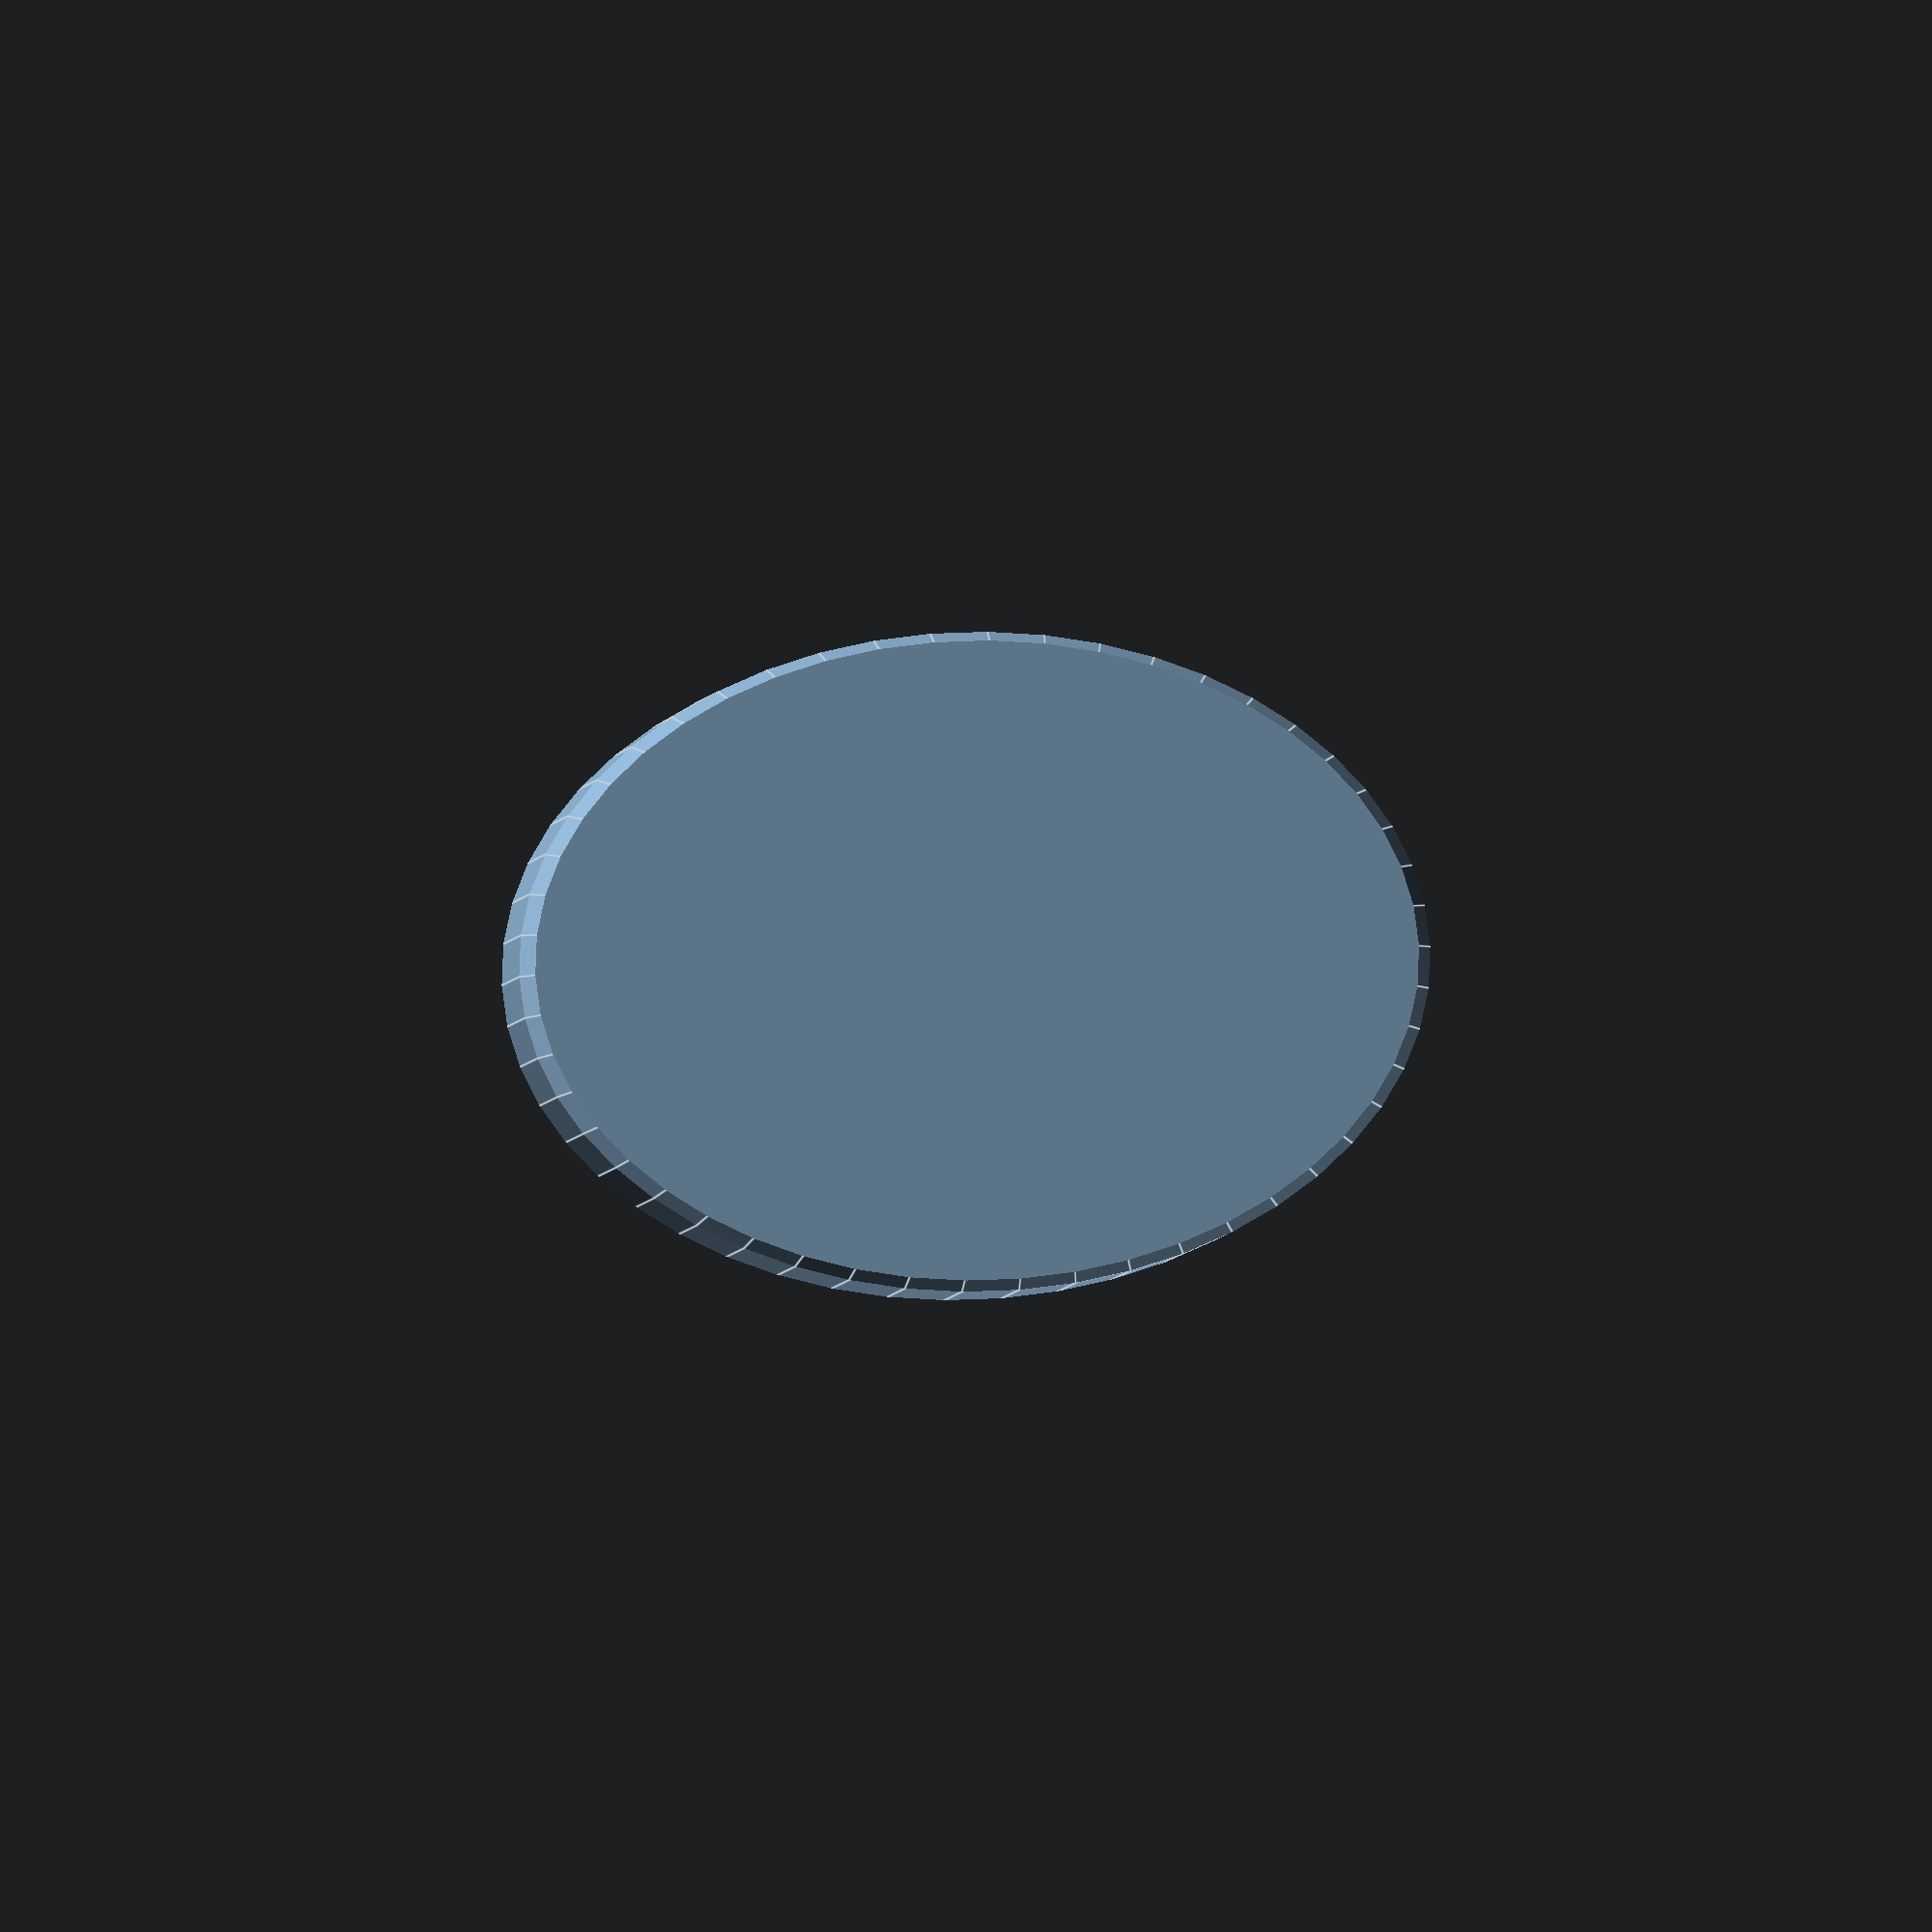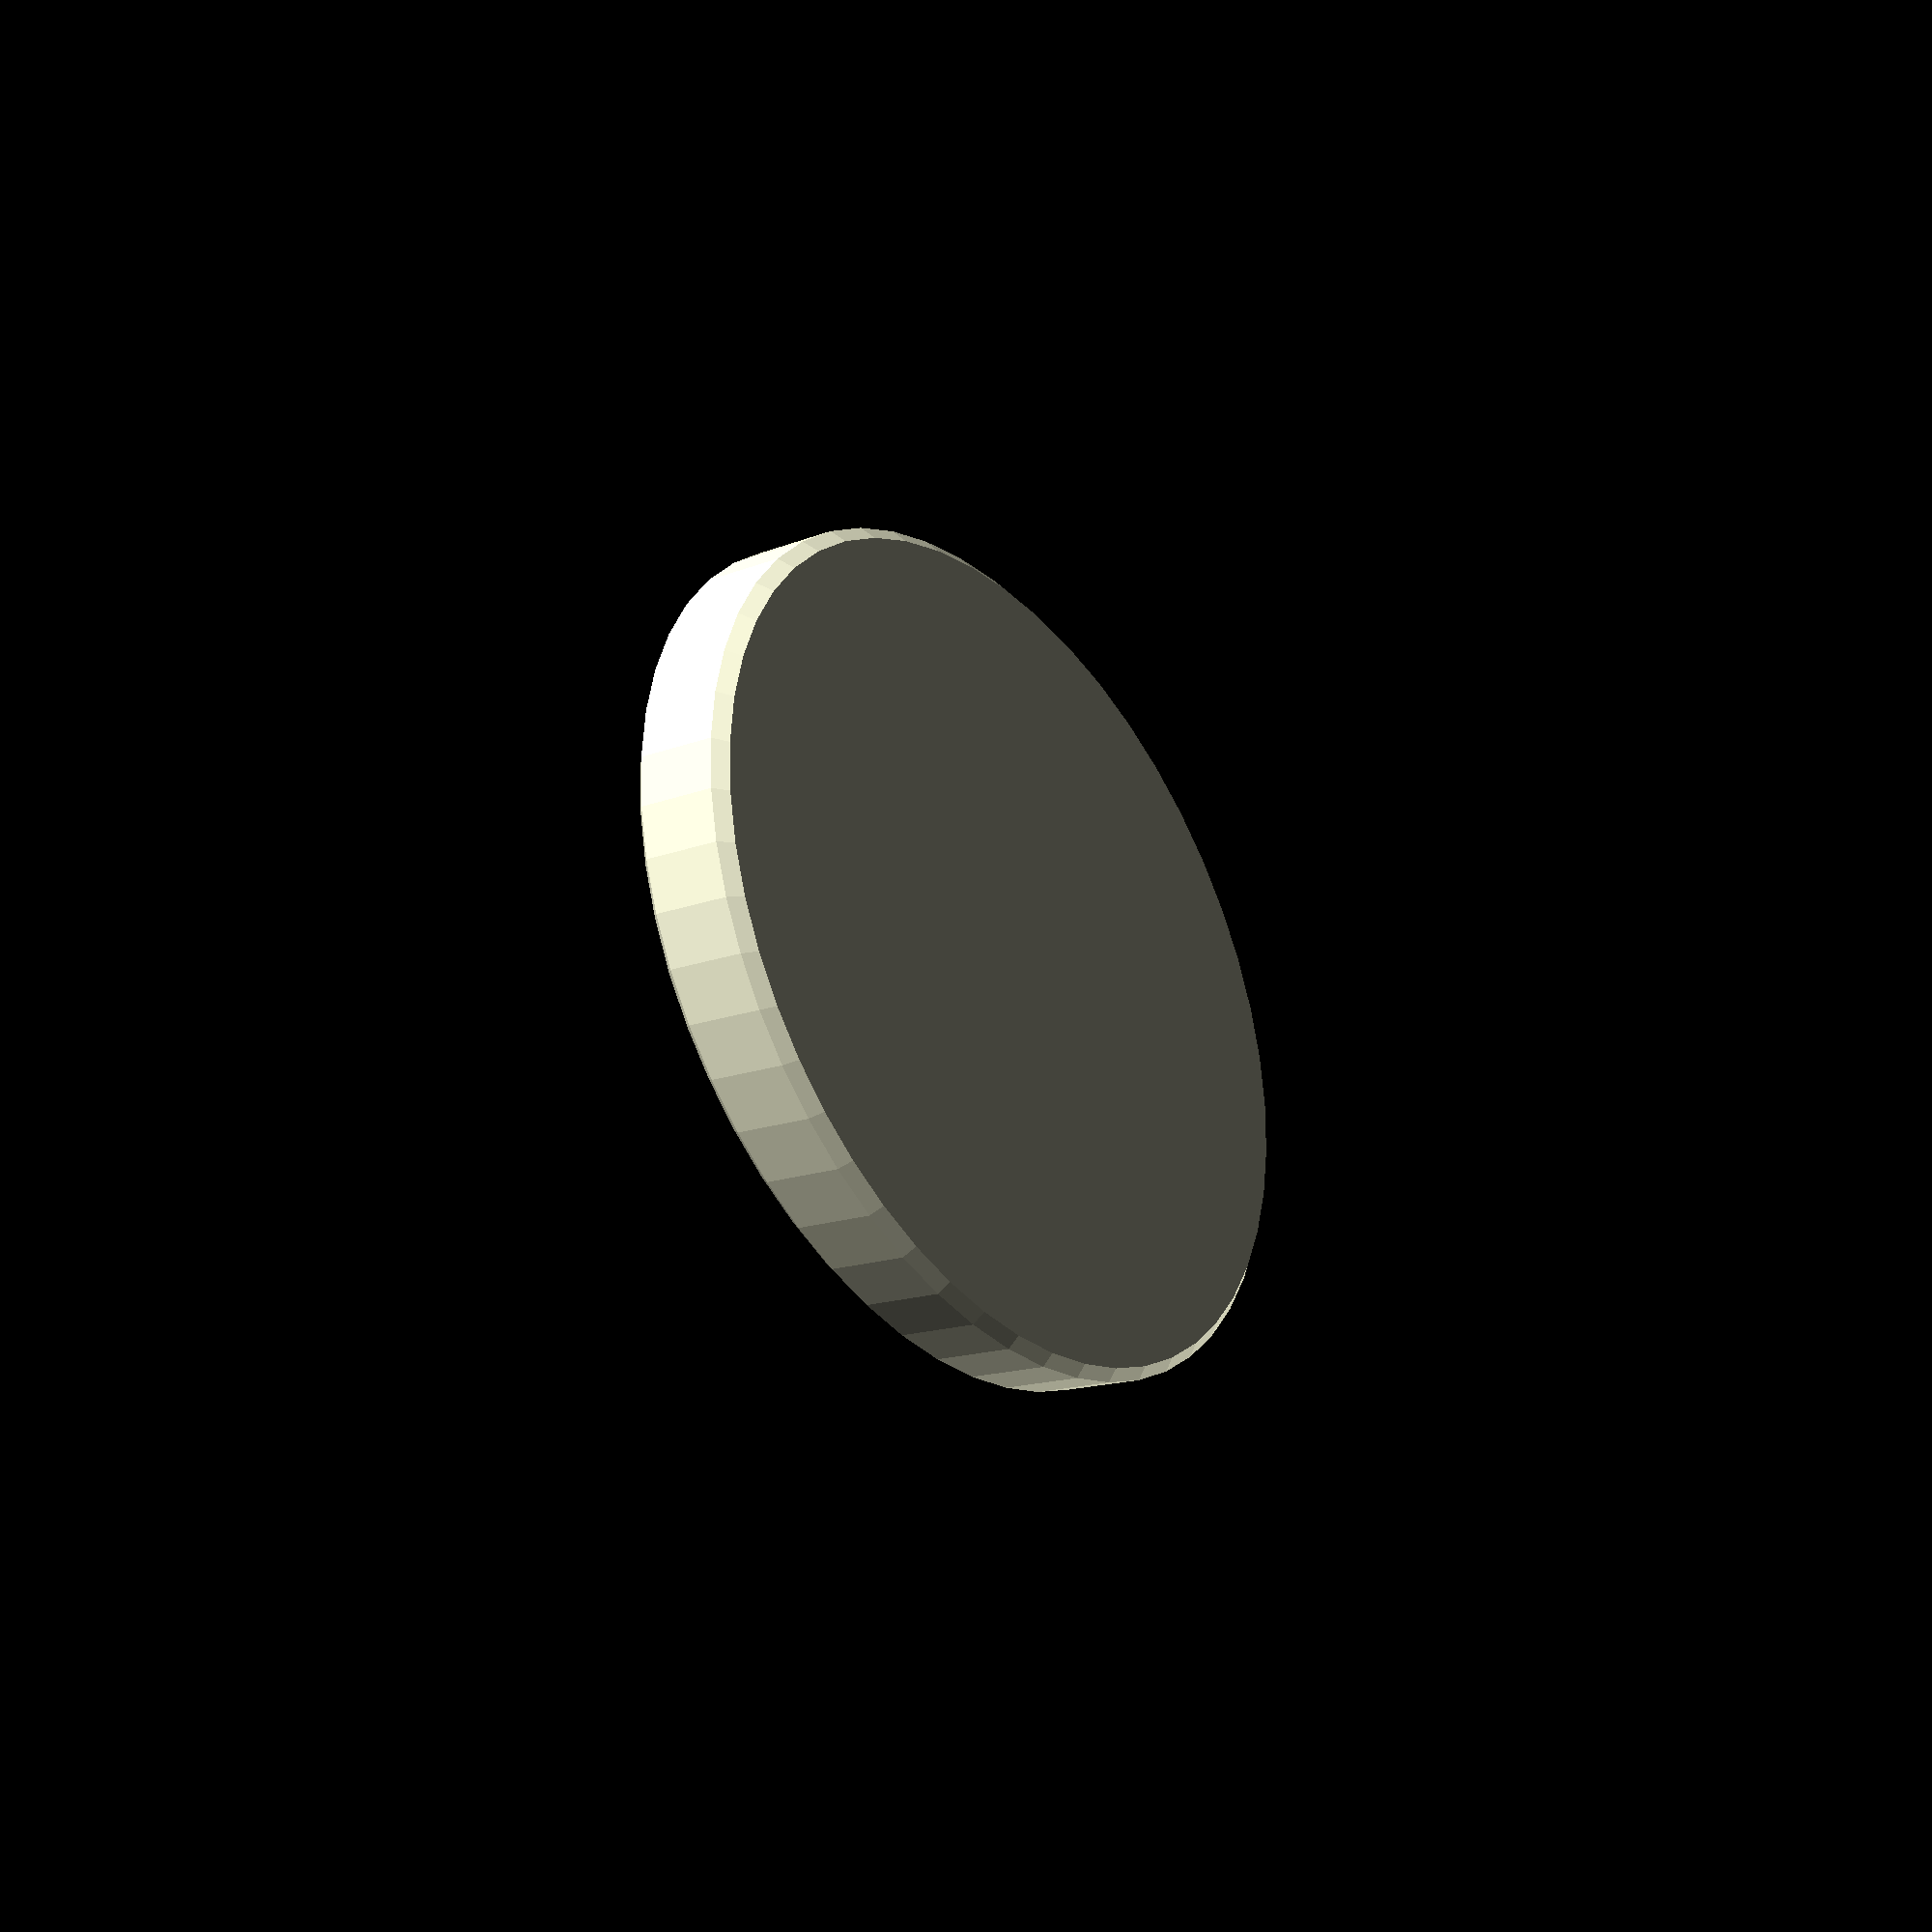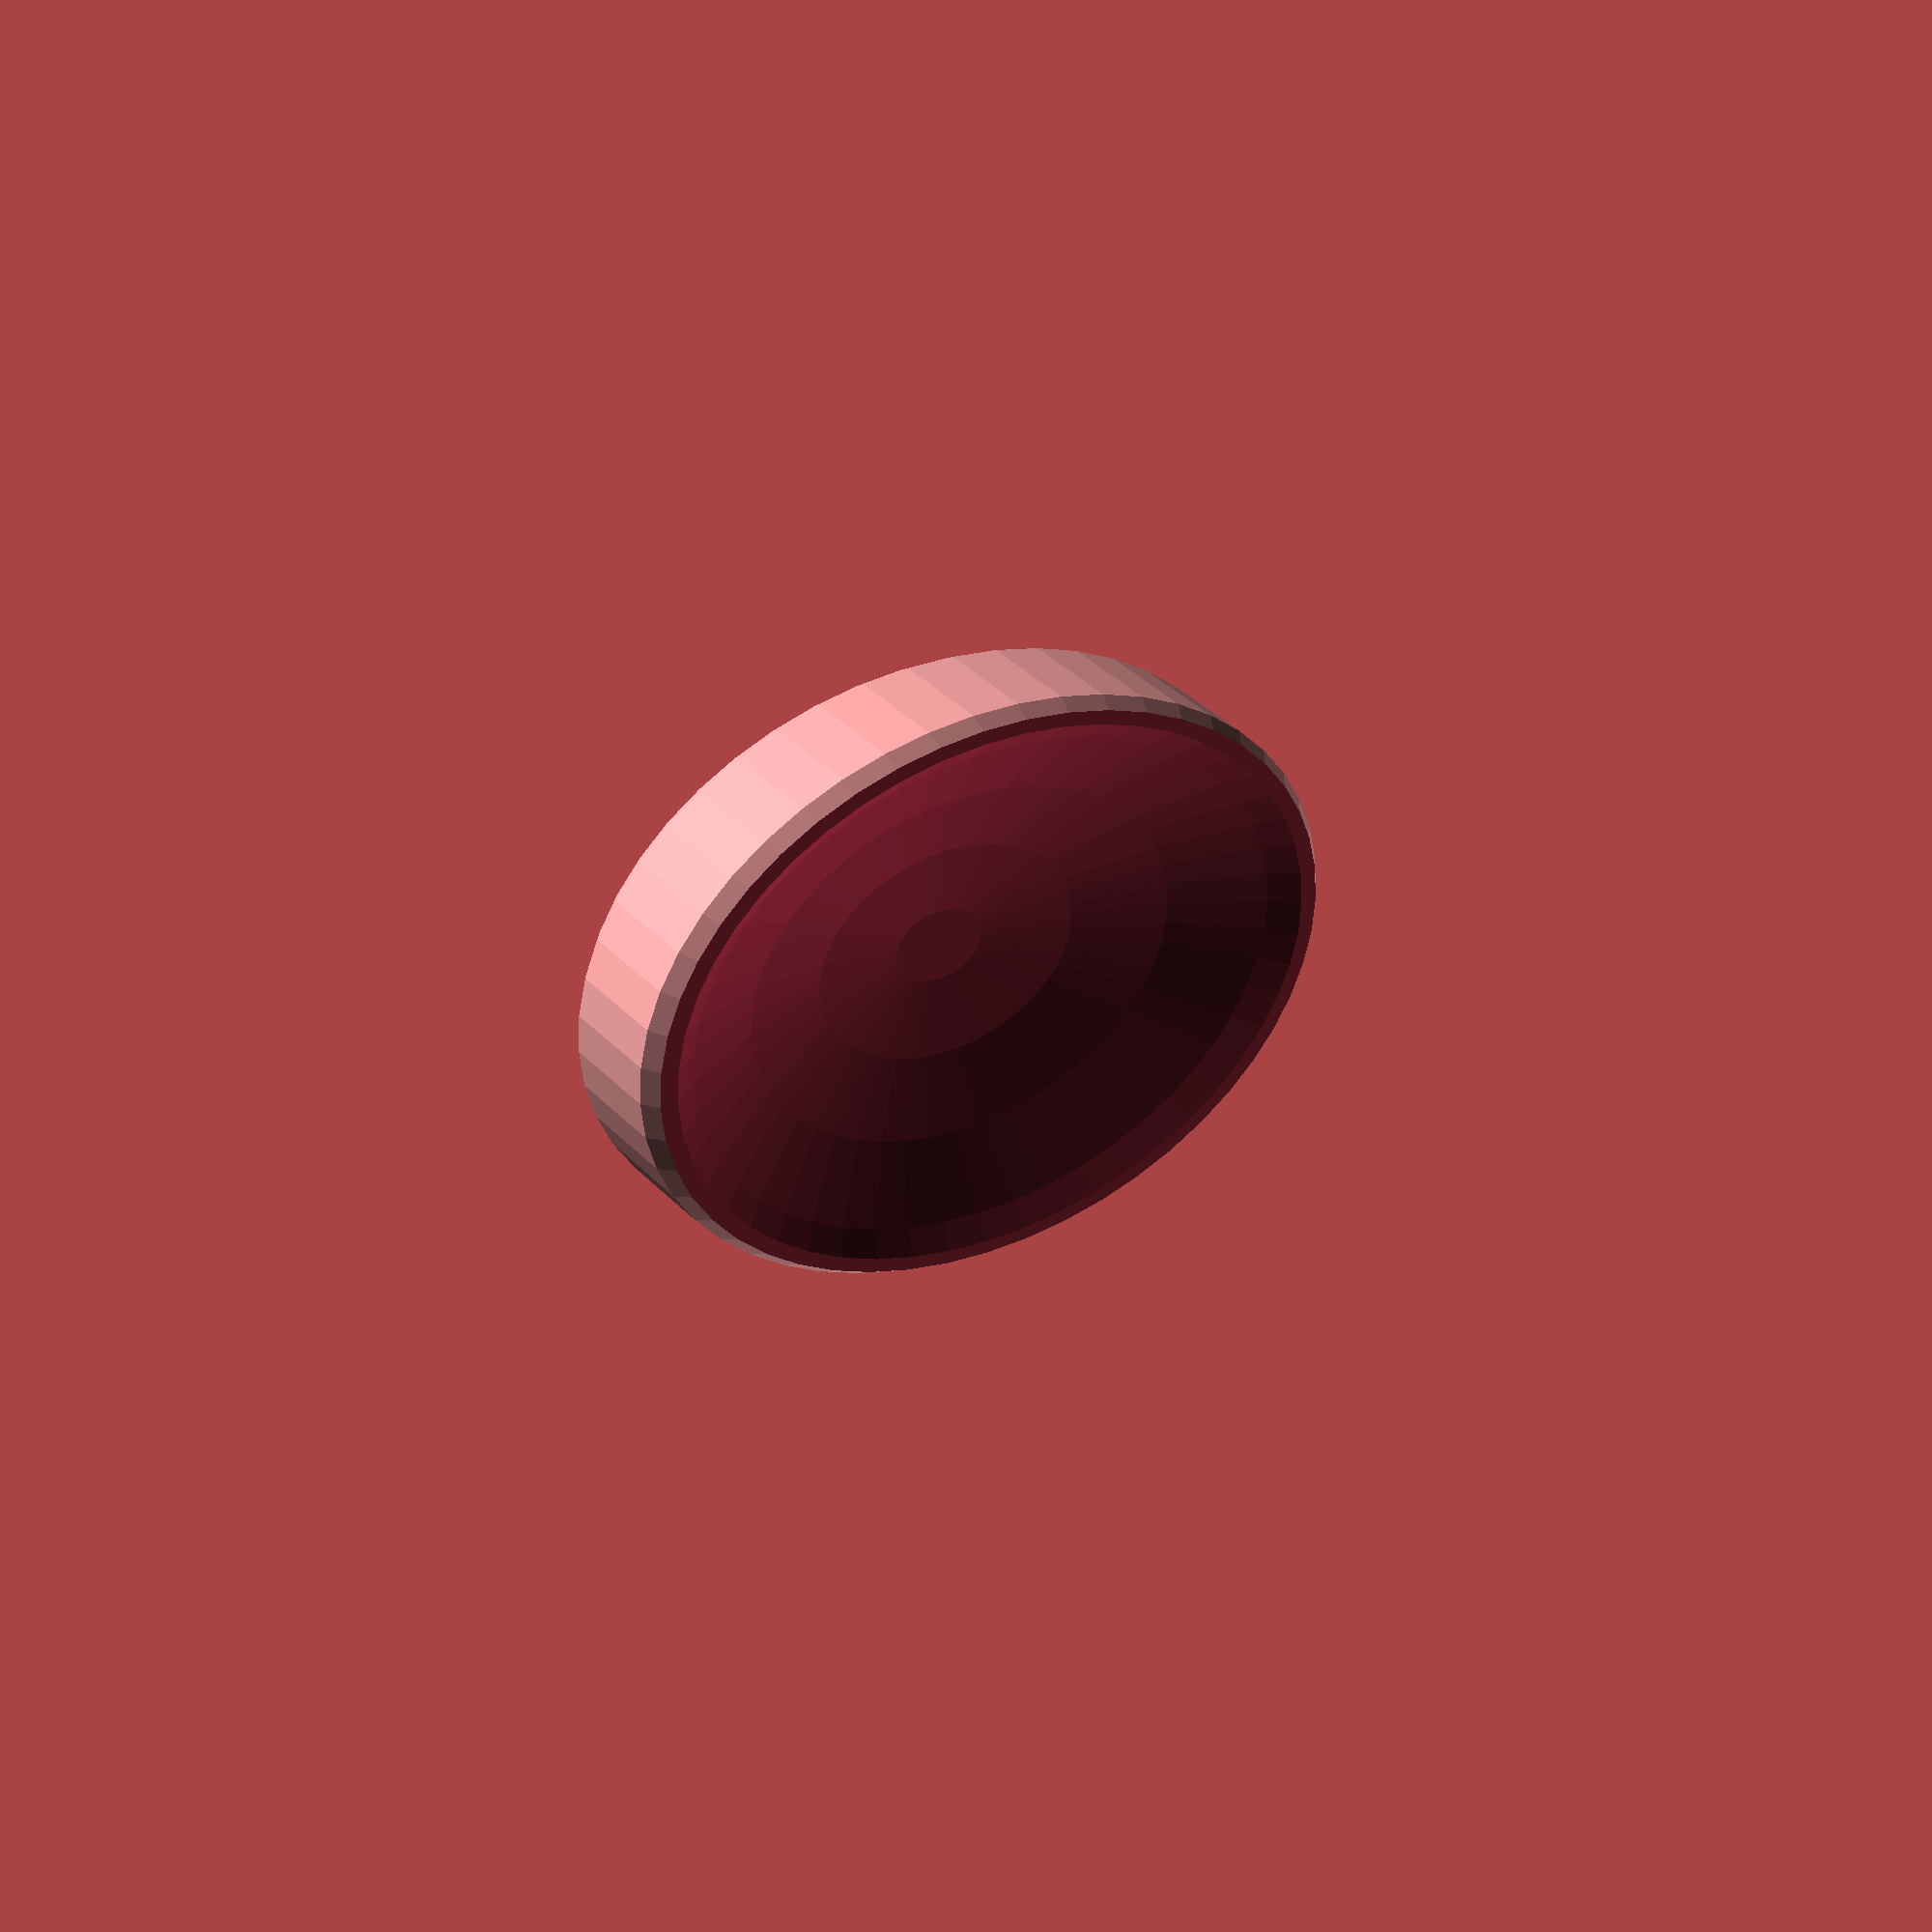
<openscad>
// made so eggs don't roll off of my kitchen counter

// squish along y axis
scale([.7, .5, .7]){
    // apply chamfers
    intersection(){
        difference(){
            //base cylinder
            translate([0, 0, -1]) cylinder(r1=25, r2=25, h=16, $fn=50);
            // remove divot from top face
            translate([0, 0, 50]) sphere(r=50, $fn=50);
            // top face smoothing
            translate([0, 0, 43.25]) cube([75, 75, 75], center=true);
        }
        //top edge chamfer
        translate([0, 0, -5])cylinder(r1=35, r2=0, h=35, $fn=50);
        // base chamfer
        translate([0, 0, -25.25])cylinder(r1=0, r2=35, h=35, $fn=50);
    }
}

</openscad>
<views>
elev=185.1 azim=182.8 roll=10.3 proj=o view=edges
elev=13.1 azim=132.2 roll=134.1 proj=p view=wireframe
elev=139.8 azim=208.4 roll=219.7 proj=p view=wireframe
</views>
